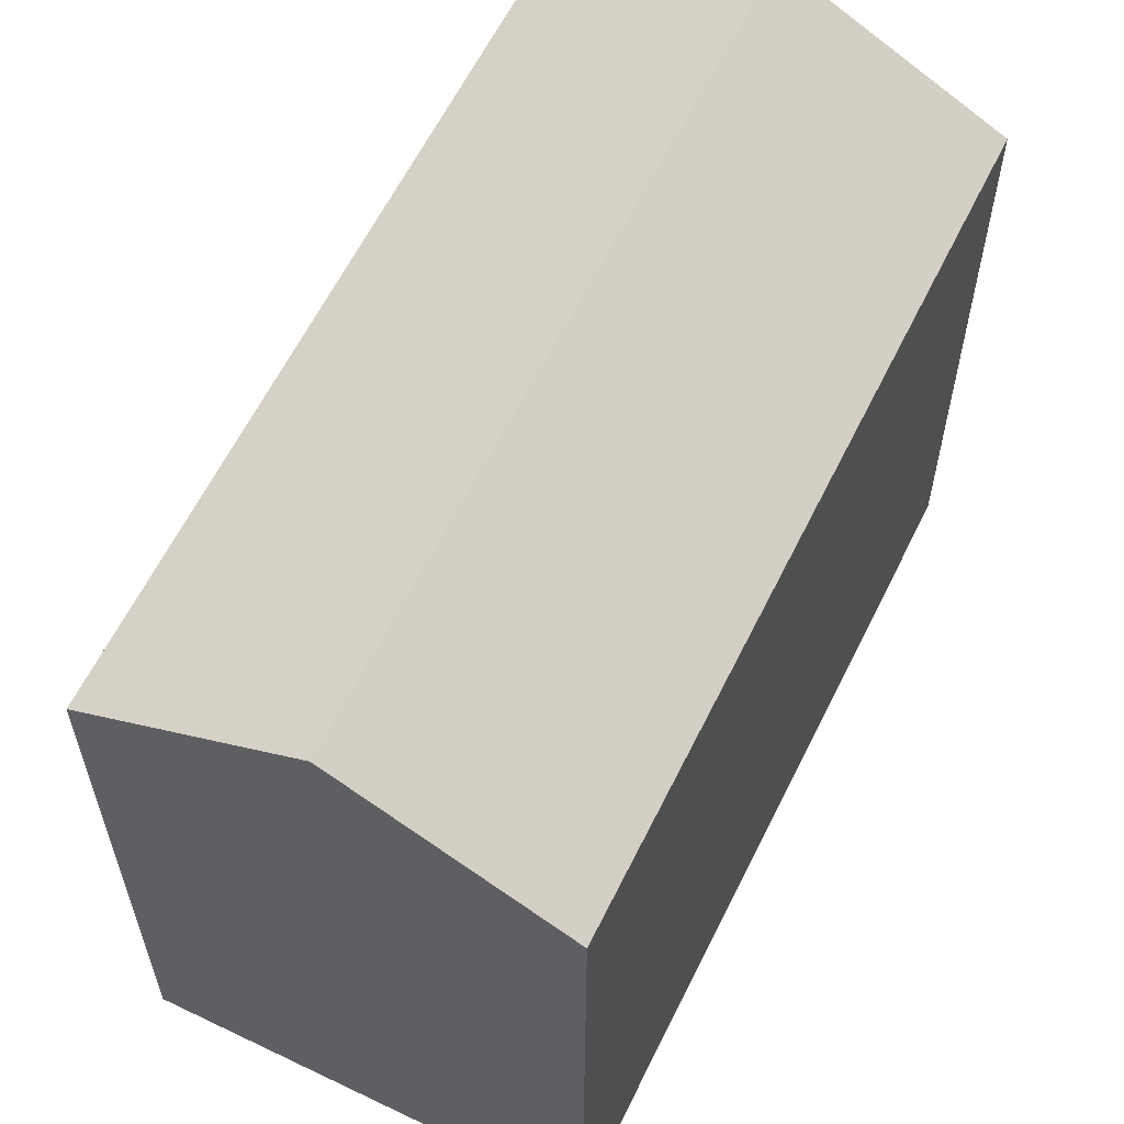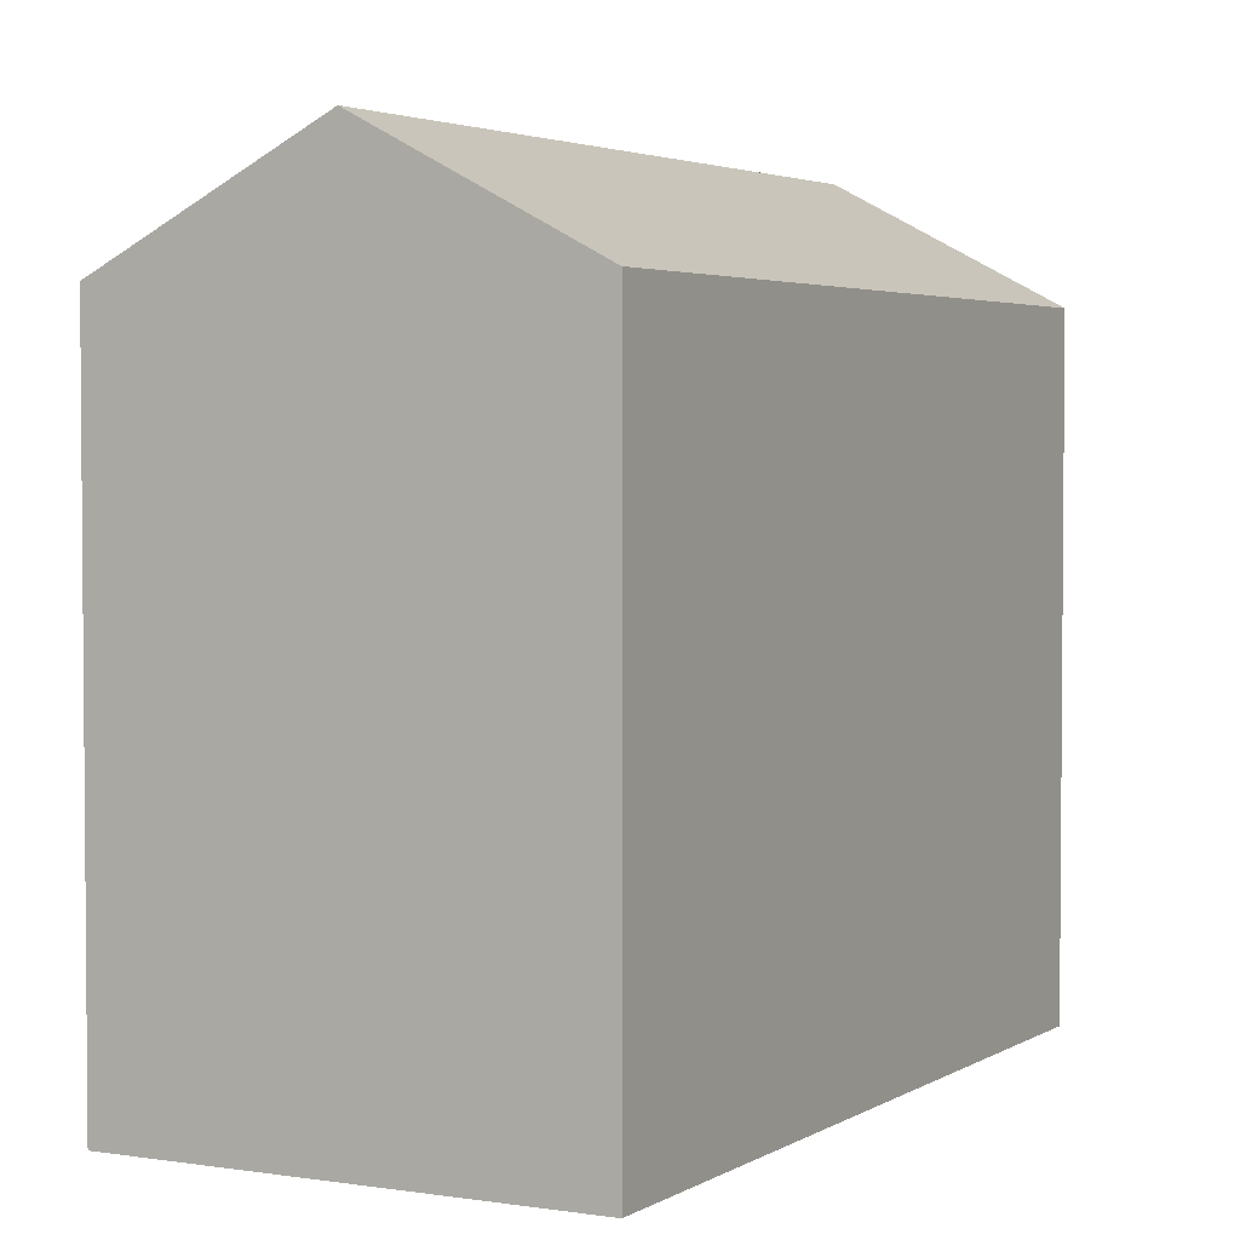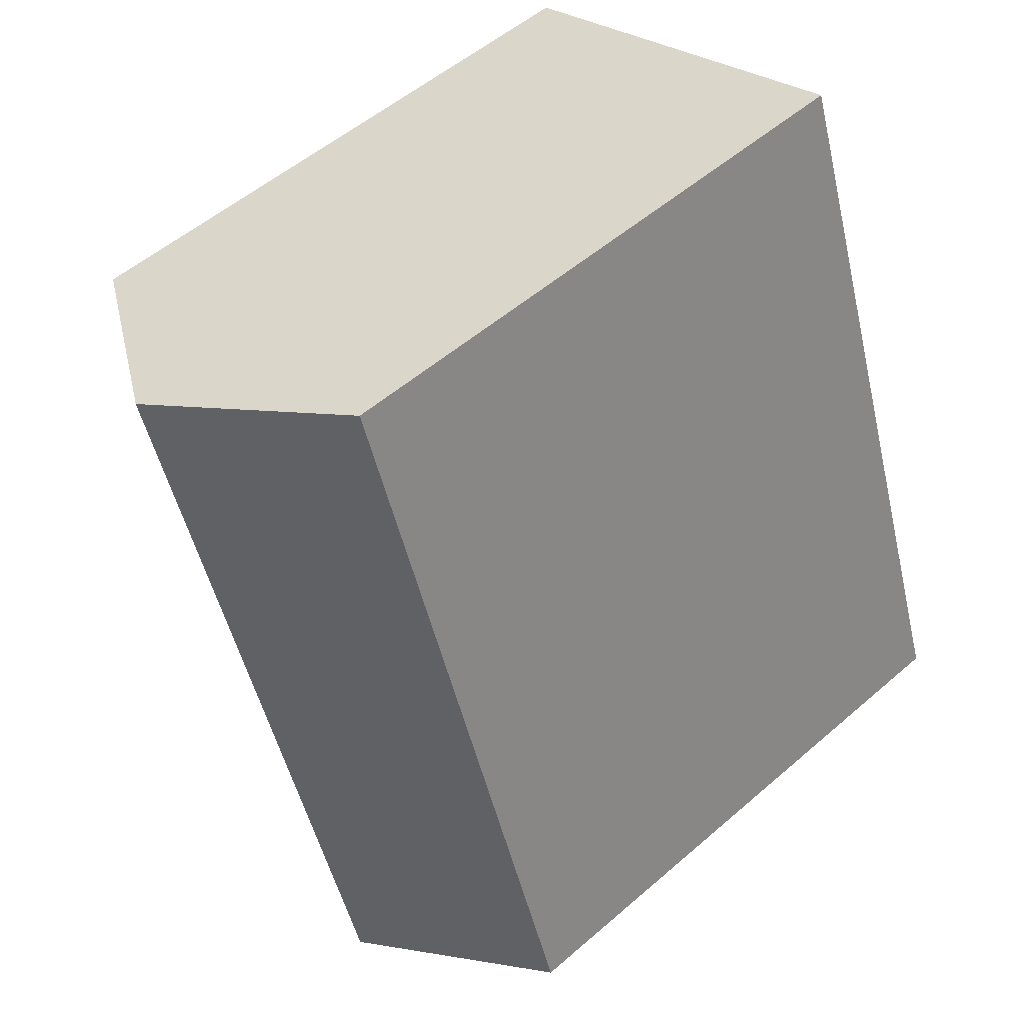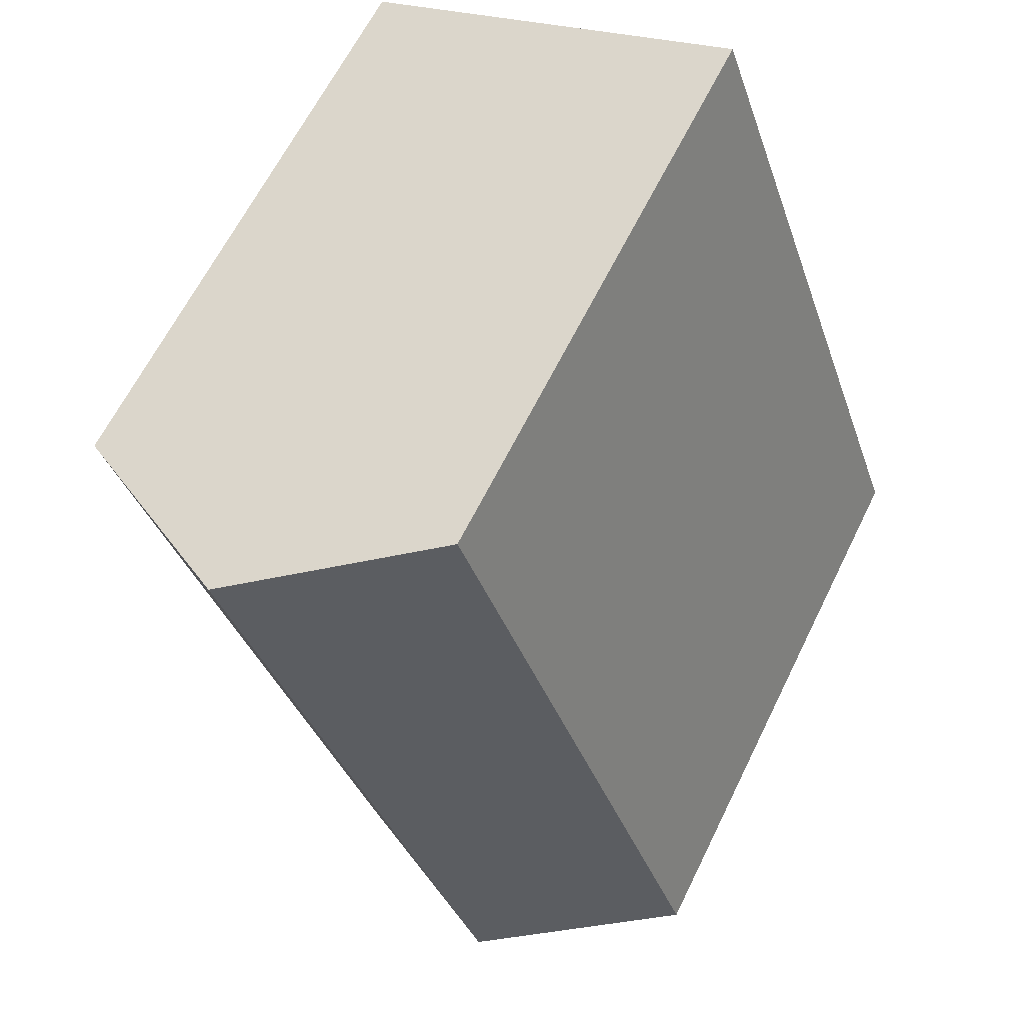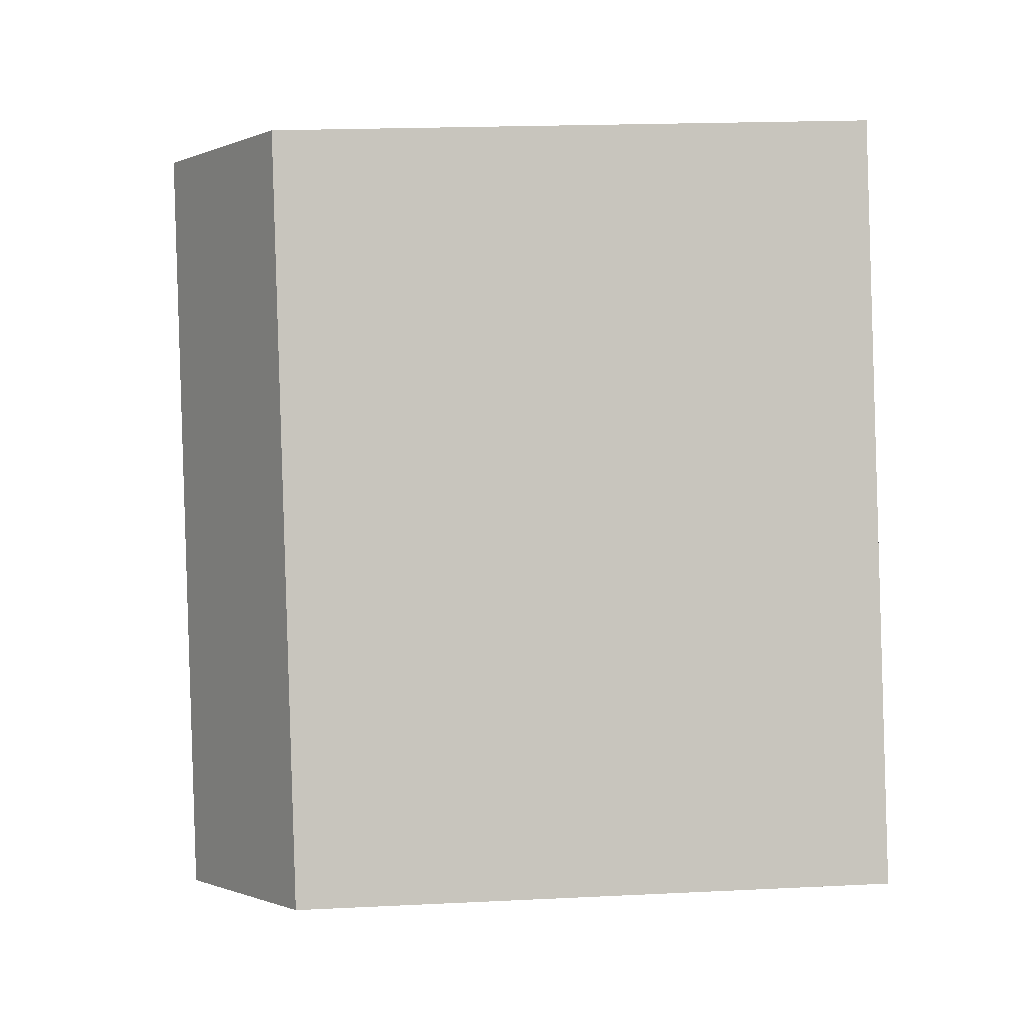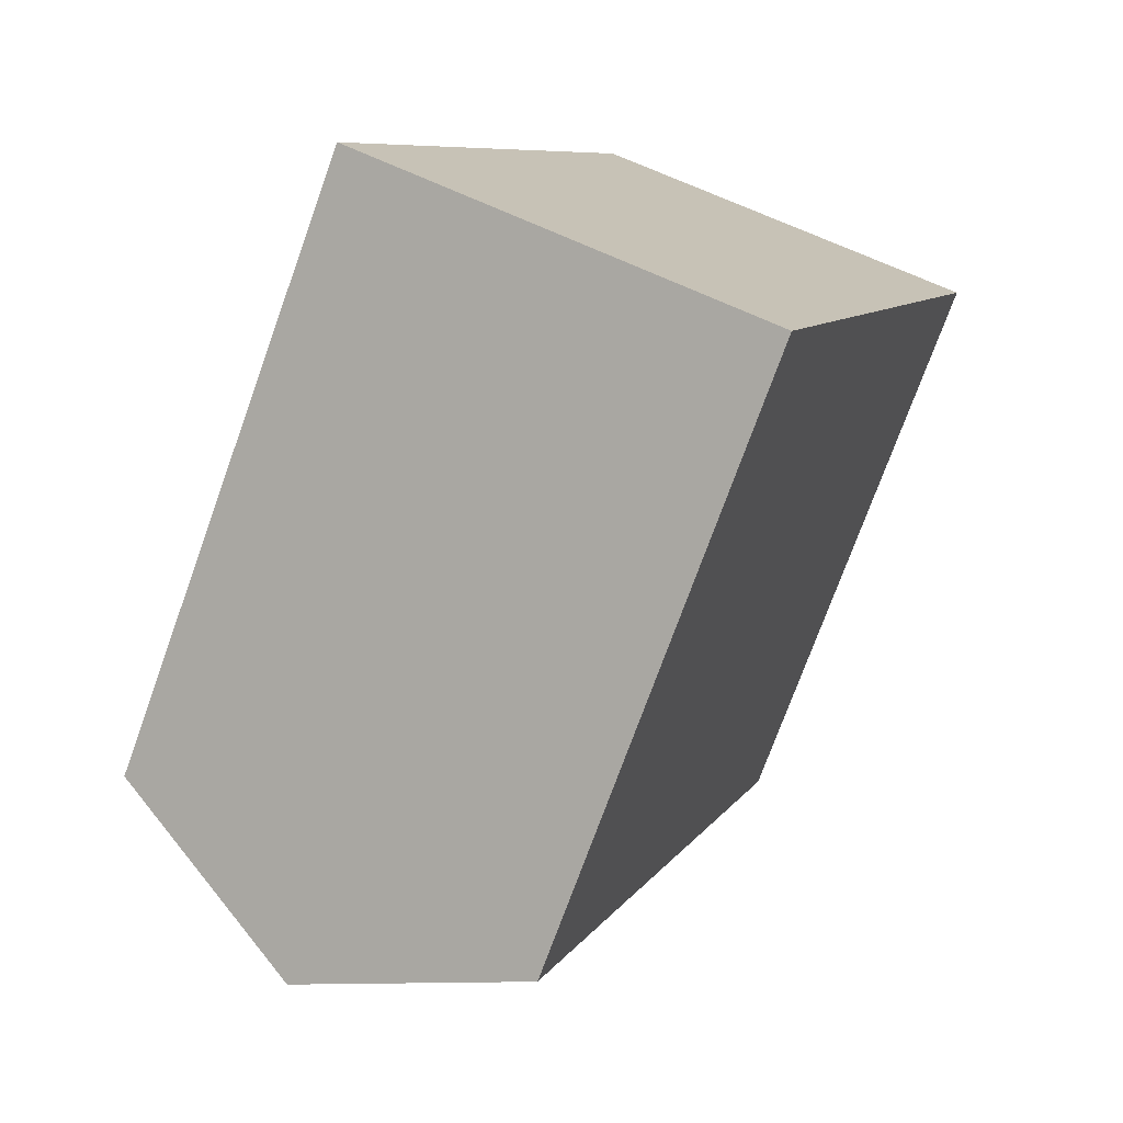
<metadata>
{"format":"obj","ext":"obj","renderer":"f3d","projection":"perspective","resolution":1024,"background":"white","views":[{"elev":61.4,"azim":-134.1,"up":"+Y"},{"elev":3.2,"azim":48.0,"up":"+Y"},{"elev":53.6,"azim":-132.7,"up":"+Z"},{"elev":63.4,"azim":-153.9,"up":"+Z"},{"elev":20.2,"azim":-95.1,"up":"+Z"},{"elev":-74.6,"azim":-19.9,"up":"+Z"}]}
</metadata>
<code>
v  18.16 16.6 16.26
v  5.466 19.62 -1.965
v  12.69 19.62 18.22
v  17.12 16.6 13.36
v  10.93 16.6 -3.929
v  0 16.6 1.016e-15
v  3.143 16.6 8.779
v  4.071 16.6 11.37
v  7.227 16.6 20.18
v  0 0 0
v  4.071 -6.962e-16 11.37
v  7.227 -1.236e-15 20.18
v  3.143 -5.376e-16 8.779
v  18.16 -9.957e-16 16.26
v  12.69 -1.116e-15 18.22
v  10.93 2.406e-16 -3.929
v  17.12 -8.18e-16 13.36
v  5.466 1.203e-16 -1.965
g defaultobject
f 1 2 3
f 2 1 4
f 2 4 5
f 6 3 2
f 3 6 7
f 3 7 8
f 3 8 9
f 10 7 6
f 7 10 8
f 8 10 9
f 9 10 11
f 9 11 12
f 11 10 13
f 9 1 3
f 1 9 12
f 1 12 14
f 14 12 15
f 14 4 1
f 4 14 5
f 5 14 16
f 16 14 17
f 5 6 2
f 6 5 10
f 10 5 18
f 18 5 16
f 11 15 12
f 15 11 14
f 14 11 17
f 17 11 16
f 16 11 13
f 16 13 10
f 16 10 18

</code>
